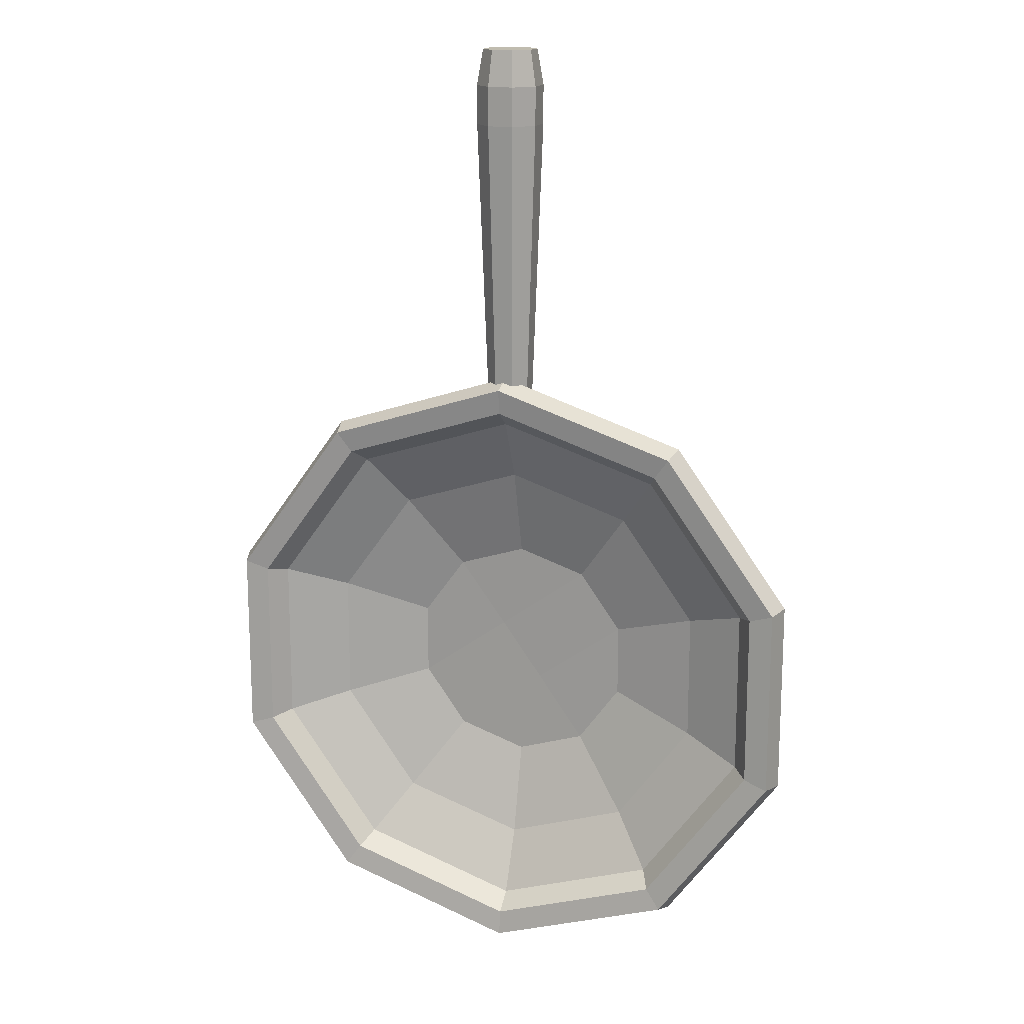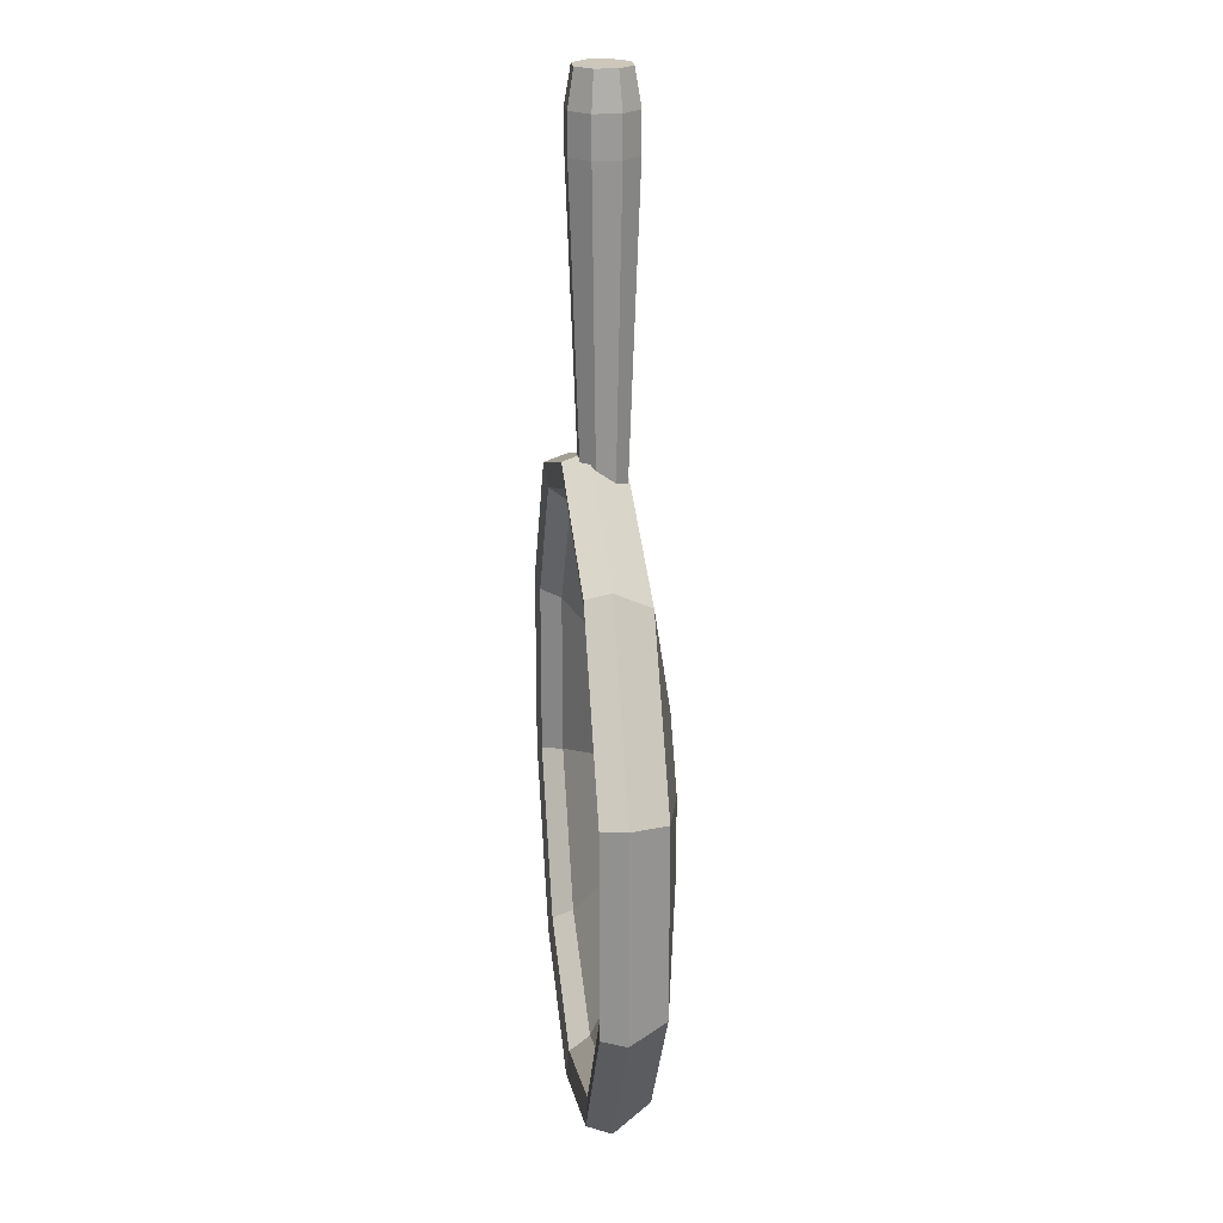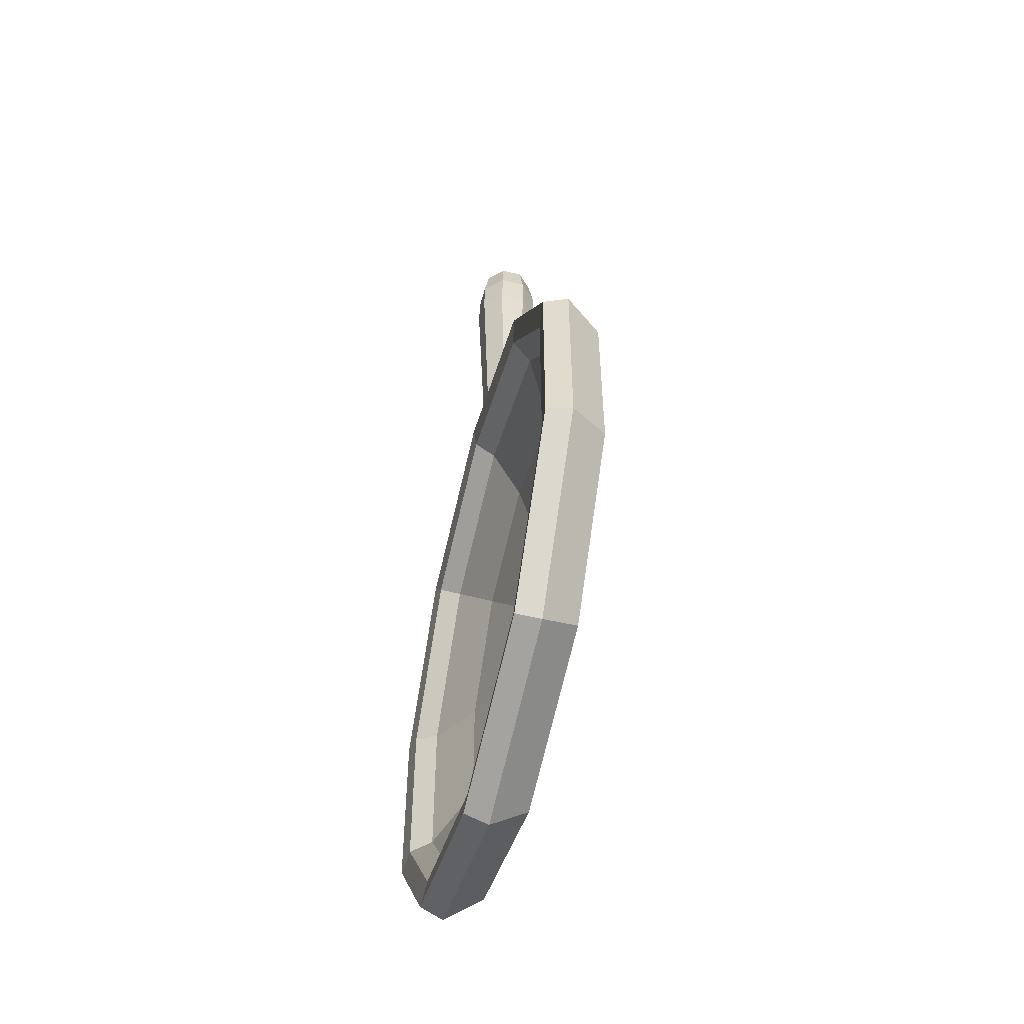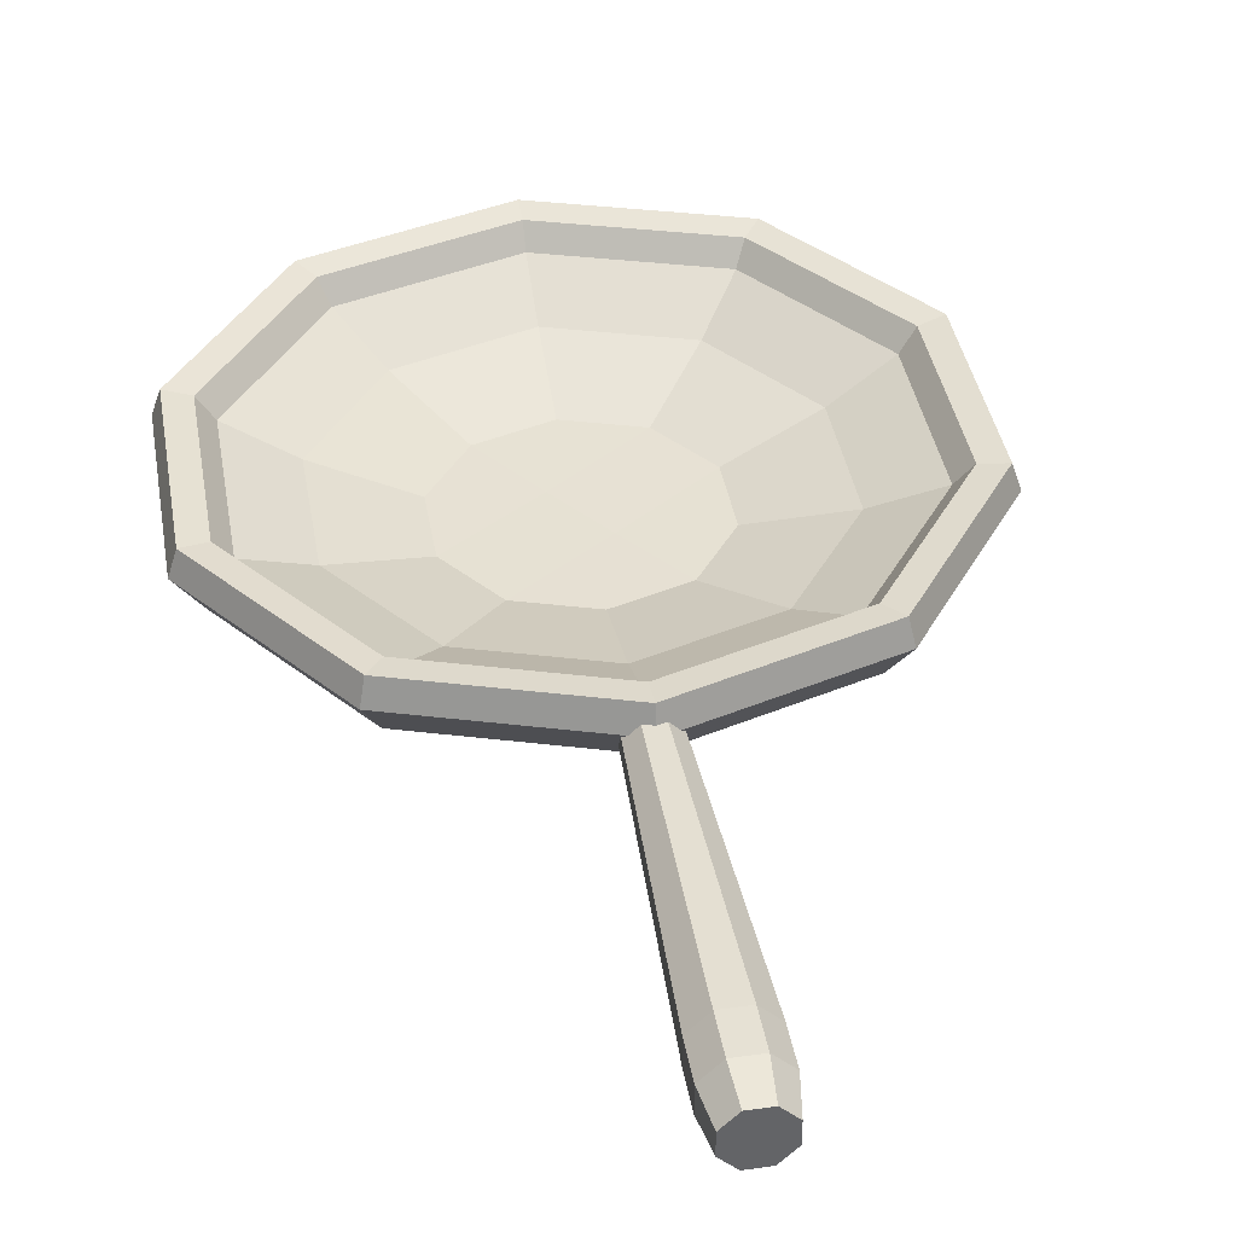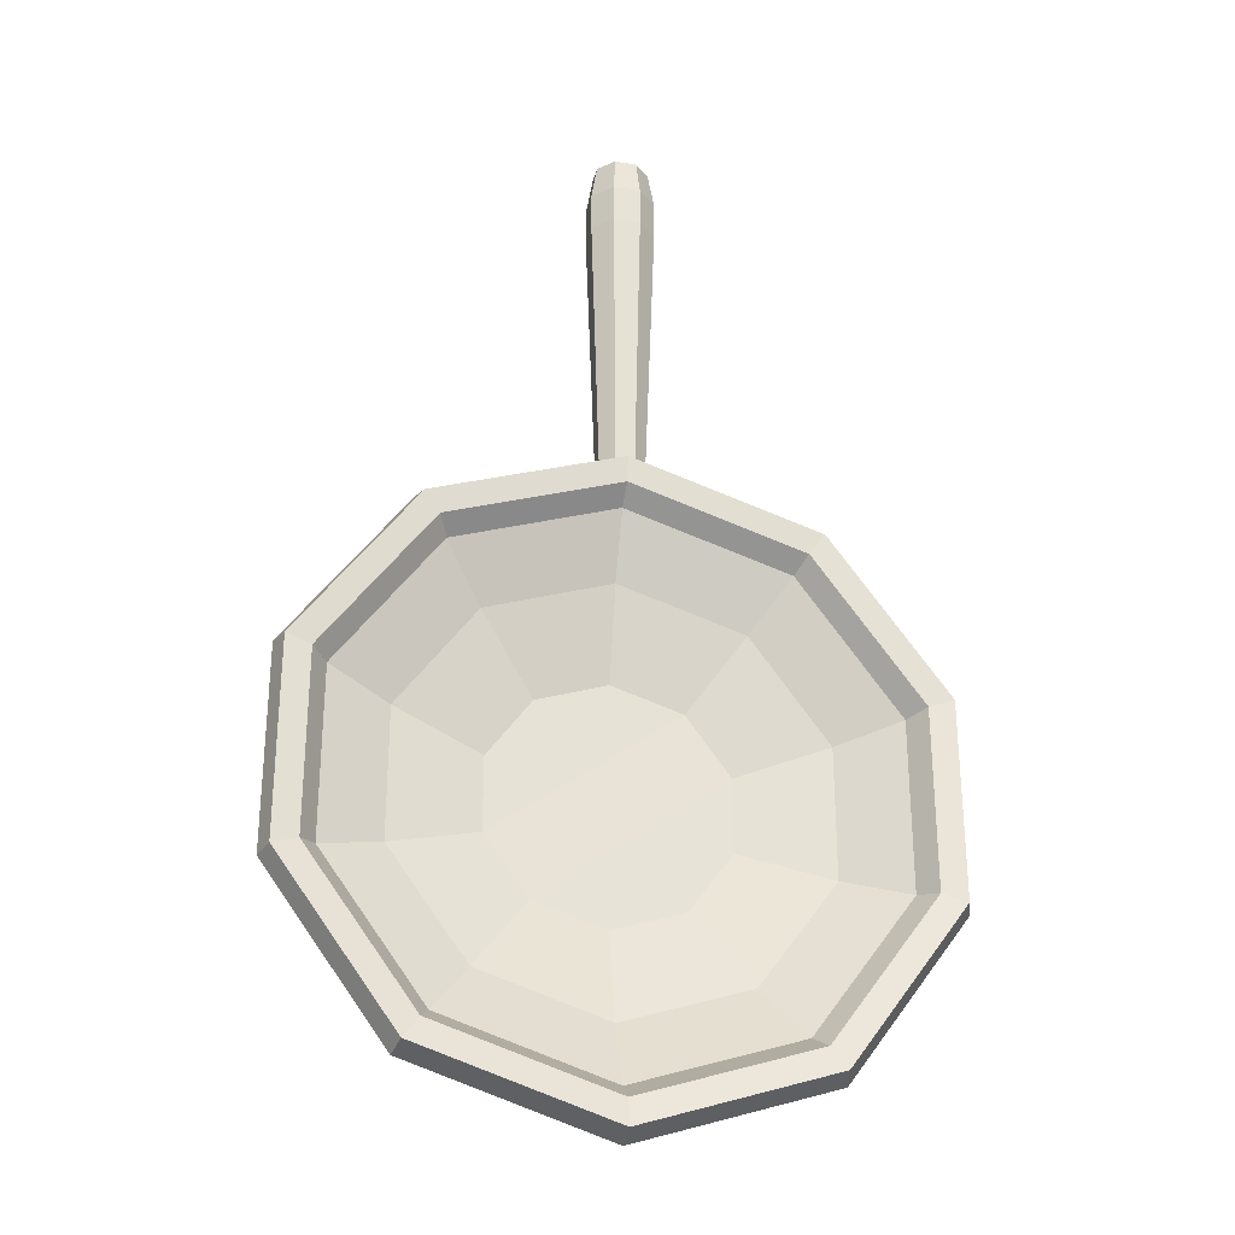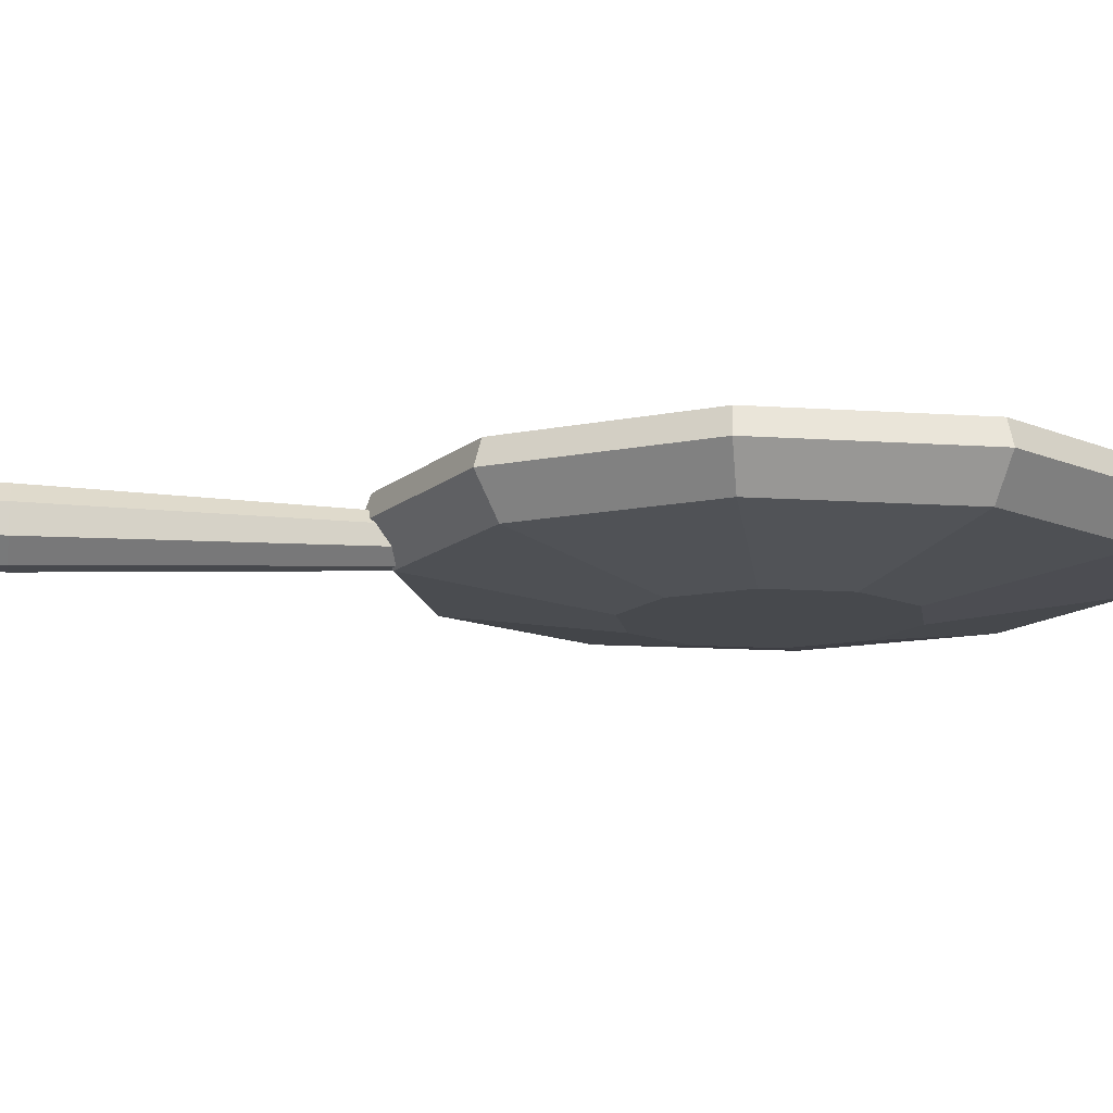
<metadata>
{"format":"obj","ext":"obj","renderer":"f3d","projection":"perspective","resolution":1024,"background":"white","views":[{"elev":16.3,"azim":-161.1,"up":"+Z"},{"elev":21.5,"azim":-96.6,"up":"+Z"},{"elev":-55.0,"azim":-104.2,"up":"+Z"},{"elev":39.2,"azim":-9.6,"up":"+Y"},{"elev":-28.8,"azim":167.6,"up":"+Z"},{"elev":-12.2,"azim":80.6,"up":"+Y"}]}
</metadata>
<code>
o FryingPan_Cylinder.021
v 0.3489 0.1424 -0.4803
v 0 0.1424 -0.5937
v 0.5646 0.1424 -0.1835
v 0.5646 0.1424 0.1835
v 0.3489 0.1424 0.4803
v -0 0.1424 0.5937
v -0.3489 0.1424 0.4803
v -0.5646 0.1424 0.1835
v -0.5646 0.1424 -0.1835
v -0.3489 0.1424 -0.4803
v -0 0.03924 -0.3497
v -0 0.1212 -0.8397
v 0.2055 0.03924 -0.2829
v 0.4935 0.1212 -0.6793
v 0.3326 0.03924 -0.1081
v 0.7986 0.1212 -0.2595
v 0.3326 0.03924 0.1081
v 0.7986 0.1212 0.2595
v 0.2055 0.03924 0.2829
v 0.4935 0.1212 0.6793
v -0 0.03924 0.3497
v -0 0.1212 0.8397
v -0.2055 0.03924 0.2829
v -0.4935 0.1212 0.6793
v -0.3326 0.03924 0.1081
v -0.7986 0.1212 0.2595
v -0.3326 0.03924 -0.1081
v -0.7986 0.1212 -0.2595
v -0.2055 0.03924 -0.2829
v -0.4935 0.1212 -0.6793
v 0 0.2251 -0.9134
v 0 0.2923 -0.8896
v 0.5229 0.2923 -0.7197
v 0.5369 0.2251 -0.7389
v 0.8461 0.2923 -0.2749
v 0.8687 0.2251 -0.2822
v 0.8461 0.2923 0.2749
v 0.8687 0.2251 0.2822
v 0.5229 0.2923 0.7197
v 0.5369 0.2251 0.7389
v -0 0.2923 0.8896
v -0 0.2251 0.9134
v -0.5229 0.2923 0.7197
v -0.5369 0.2251 0.7389
v -0.8461 0.2923 0.2749
v -0.8687 0.2251 0.2822
v -0.8461 0.2923 -0.2749
v -0.8687 0.2251 -0.2822
v -0.5229 0.2923 -0.7197
v -0.5369 0.2251 -0.7389
v 0.4541 0.2251 -0.625
v 0.4805 0.2835 -0.6613
v 0 0.2835 -0.8174
v 0 0.2251 -0.7725
v 0.7347 0.2251 -0.2387
v 0.7774 0.2835 -0.2526
v 0.7347 0.2251 0.2387
v 0.7774 0.2835 0.2526
v 0.4541 0.2251 0.625
v 0.4805 0.2835 0.6613
v -0 0.2251 0.7725
v -0 0.2835 0.8174
v -0.4541 0.2251 0.625
v -0.4805 0.2835 0.6613
v -0.7347 0.2251 0.2387
v -0.7774 0.2835 0.2526
v -0.7347 0.2251 -0.2387
v -0.7774 0.2835 -0.2526
v -0.4541 0.2251 -0.625
v -0.4805 0.2835 -0.6613
v 0.1966 0.0713 -0.2706
v 0 0.0713 -0.3344
v 0.318 0.0713 -0.1033
v 0.318 0.0713 0.1033
v 0.1966 0.0713 0.2706
v -0.1966 0.0713 0.2706
v 0 0.0713 0.3344
v -0.318 0.0713 0.1033
v -0.318 0.0713 -0.1033
v -0.1966 0.0713 -0.2706
v 0.06035 0.06765 0.08306
v -0.06035 0.06765 -0.08306
v 0.03441 0.2766 1.661
v 0.08651 0.2247 1.661
v 0.08668 0.1508 1.661
v 0.03482 0.09816 1.661
v -0.0387 0.09761 1.661
v -0.0908 0.1495 1.661
v -0.09096 0.2234 1.661
v -0.0391 0.276 1.661
v 0.02223 0.2467 0.8178
v 0.05696 0.2122 0.8178
v 0.05707 0.1629 0.8178
v 0.0225 0.1278 0.8178
v -0.02651 0.1274 0.8178
v -0.06124 0.162 0.8178
v -0.06135 0.2113 0.8178
v -0.02678 0.2464 0.8178
v 0.03441 0.2766 1.772
v 0.02761 0.2599 1.875
v 0.07001 0.2177 1.875
v 0.08651 0.2247 1.772
v 0.07015 0.1576 1.875
v 0.08668 0.1508 1.772
v 0.02794 0.1147 1.875
v 0.03482 0.09816 1.772
v -0.03189 0.1143 1.875
v -0.0387 0.09761 1.772
v -0.07429 0.1565 1.875
v -0.0908 0.1495 1.772
v -0.07443 0.2166 1.875
v -0.09096 0.2234 1.772
v -0.03222 0.2595 1.875
v -0.0391 0.276 1.772
f 32 49 70 53
f 41 42 40 39
f 43 41 62 64
f 45 43 64 66
f 47 45 66 68
f 49 47 68 70
f 51 54 2 1
f 39 37 58 60
f 37 35 56 58
f 18 16 36 38
f 59 57 4 5
f 35 33 52 56
f 12 30 50 31
f 30 28 48 50
f 28 26 46 48
f 26 24 44 46
f 24 22 42 44
f 22 20 40 42
f 20 18 38 40
f 57 55 3 4
f 67 65 8 9
f 62 60 59 61
f 55 51 1 3
f 69 67 9 10
f 63 61 6 7
f 54 69 10 2
f 65 63 7 8
f 16 14 34 36
f 12 14 13 11
f 14 16 15 13
f 16 18 17 15
f 18 20 19 17
f 22 24 23 21
f 24 26 25 23
f 26 28 27 25
f 28 30 29 27
f 30 12 11 29
f 11 13 15 17 19 21 23 25 27 29
f 34 31 32 33
f 36 34 33 35
f 38 36 35 37
f 40 38 37 39
f 44 42 41 43
f 46 44 43 45
f 48 46 45 47
f 50 48 47 49
f 31 50 49 32
f 52 53 54 51
f 56 52 51 55
f 58 56 55 57
f 60 58 57 59
f 41 39 60 62
f 64 62 61 63
f 66 64 63 65
f 68 66 65 67
f 70 68 67 69
f 53 70 69 54
f 33 32 53 52
f 20 22 21 19
f 5 6 61 59
f 7 6 77 76
f 10 9 79 80
f 1 2 72 71
f 5 4 74 75
f 9 8 78 79
f 6 5 75 77
f 81 76 77 75
f 73 81 75 74
f 82 78 76 81
f 71 82 81 73
f 80 79 78 82
f 72 80 82 71
f 3 1 71 73
f 2 10 80 72
f 8 7 76 78
f 4 3 73 74
f 14 12 31 34
f 90 98 97 89
f 85 93 92 84
f 86 94 93 85
f 87 95 94 86
f 88 96 95 87
f 89 97 96 88
f 84 92 91 83
f 83 91 98 90
f 89 88 110 112
f 87 86 106 108
f 85 84 102 104
f 84 83 99 102
f 90 89 112 114
f 88 87 108 110
f 86 85 104 106
f 83 90 114 99
f 102 99 100 101
f 104 102 101 103
f 106 104 103 105
f 108 106 105 107
f 110 108 107 109
f 112 110 109 111
f 114 112 111 113
f 99 114 113 100
f 101 100 113 111 109 107 105 103

</code>
